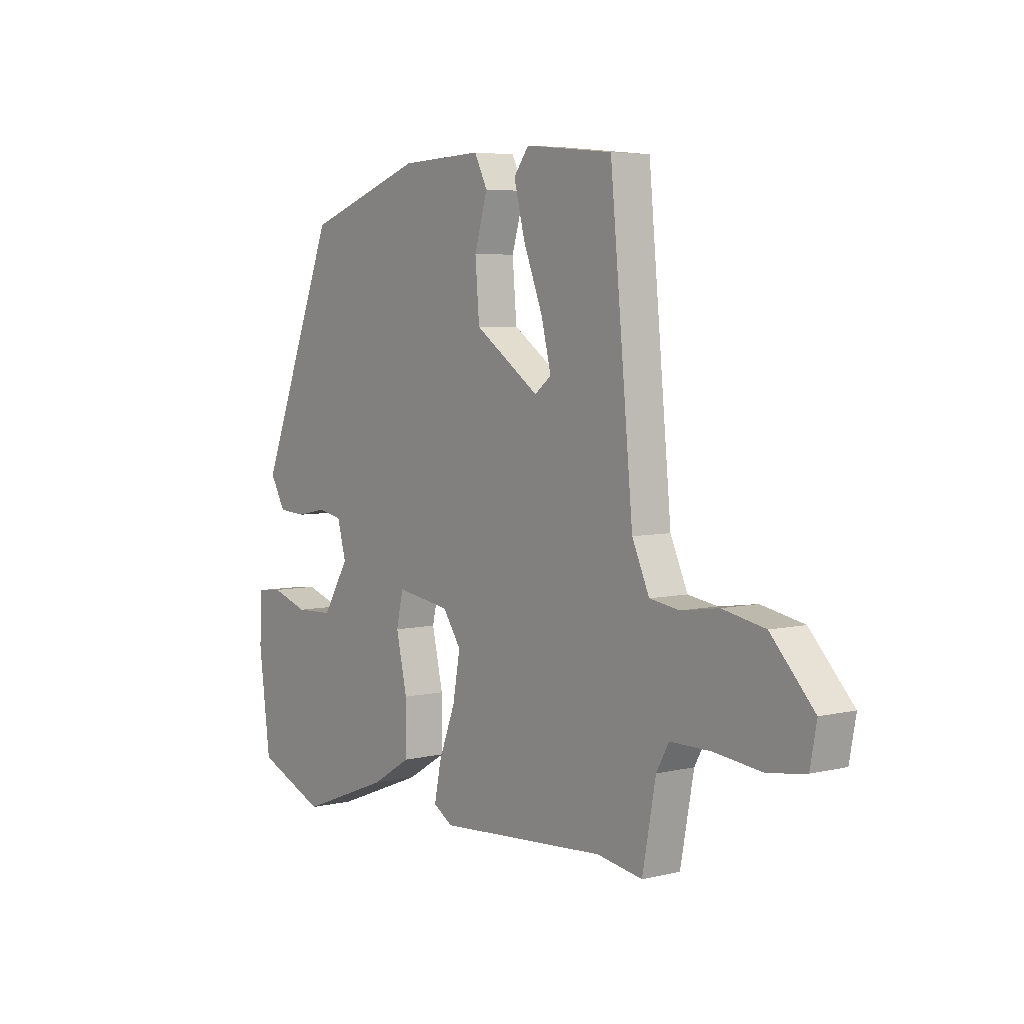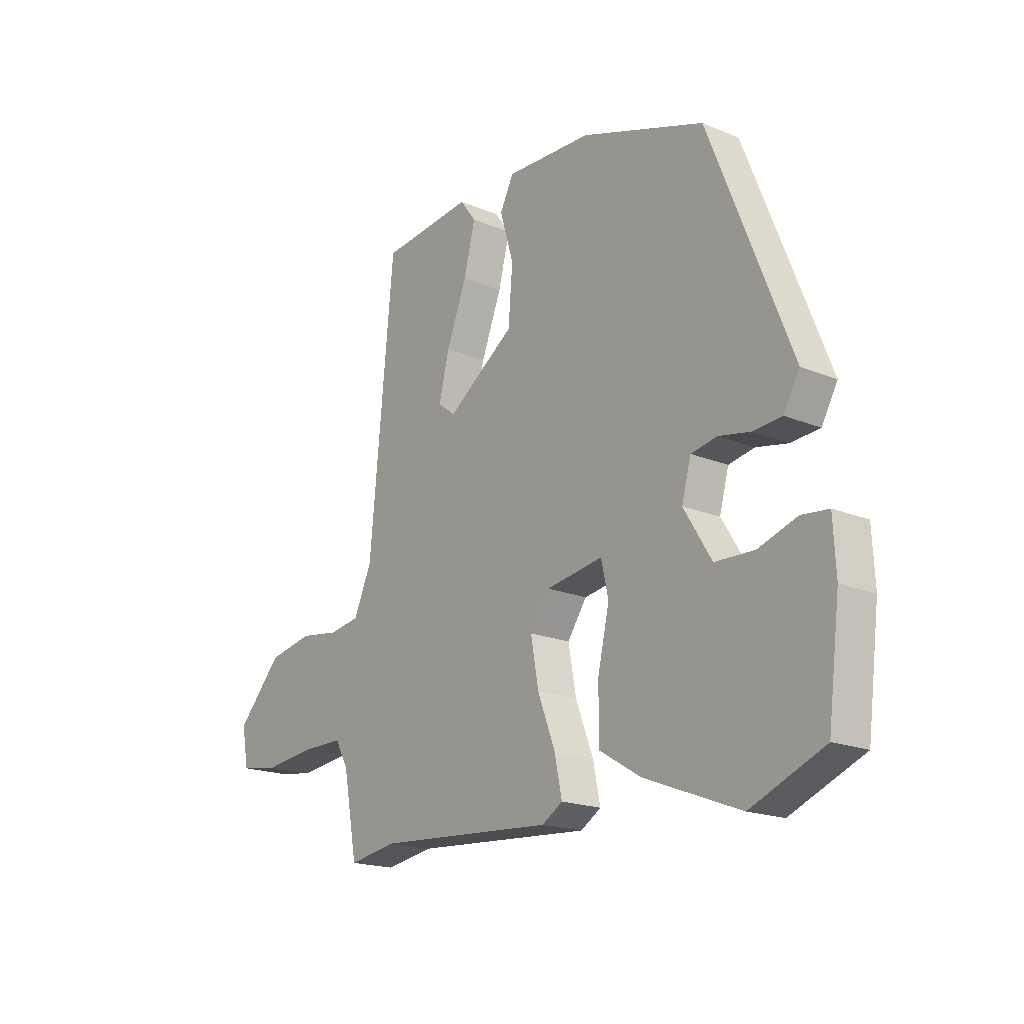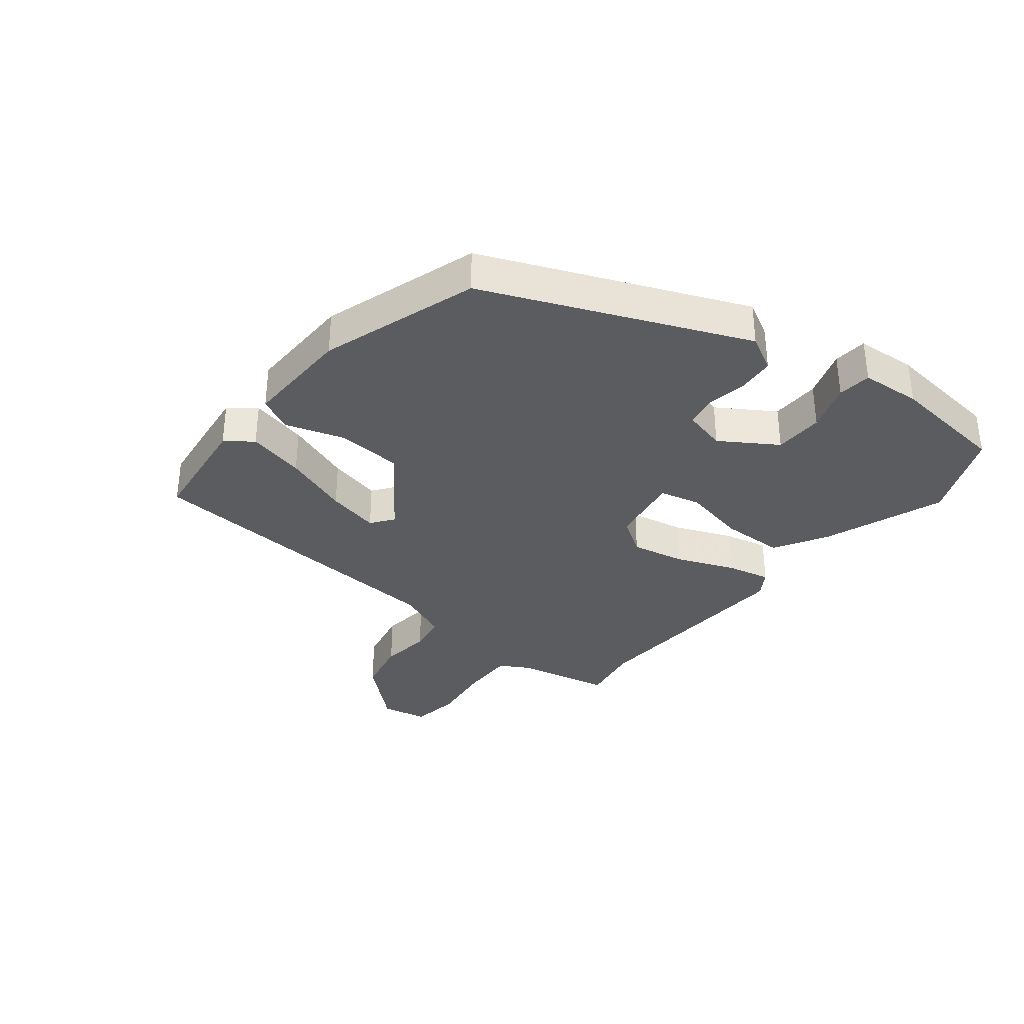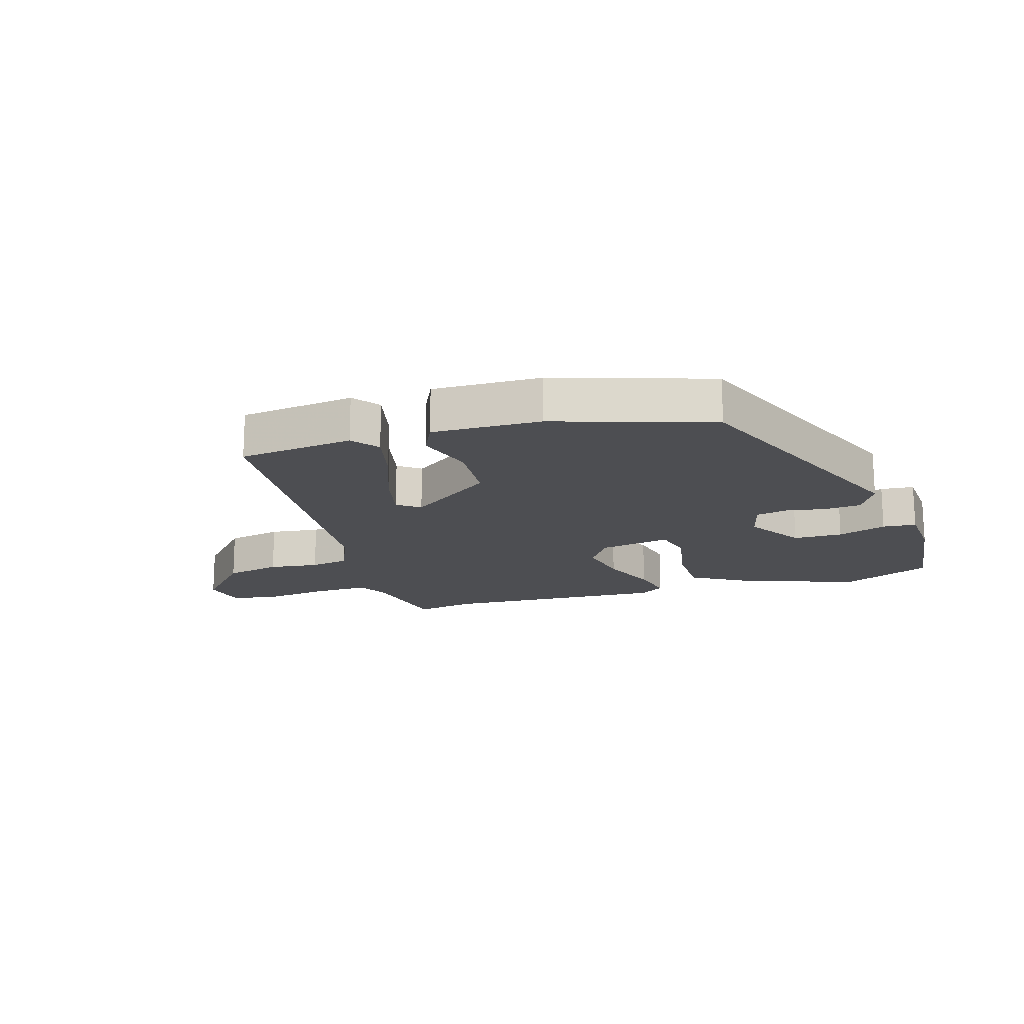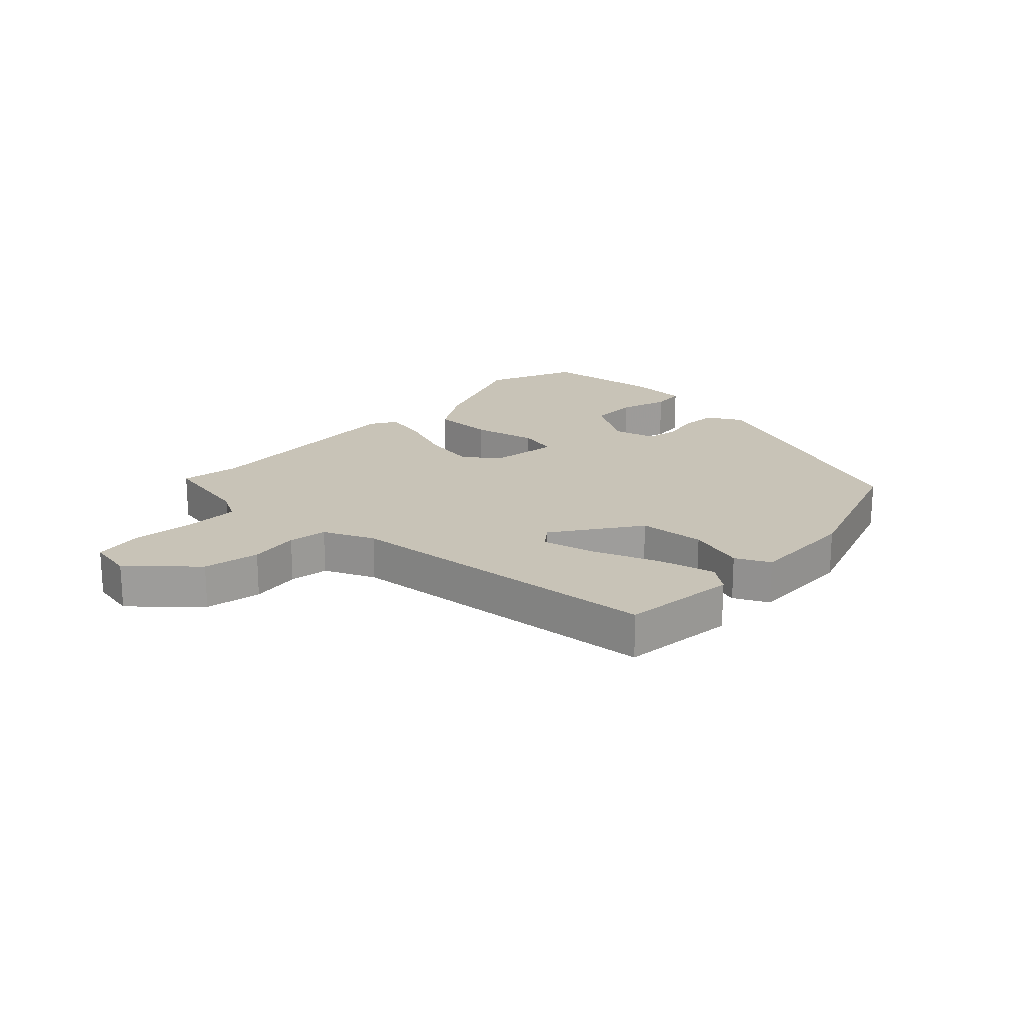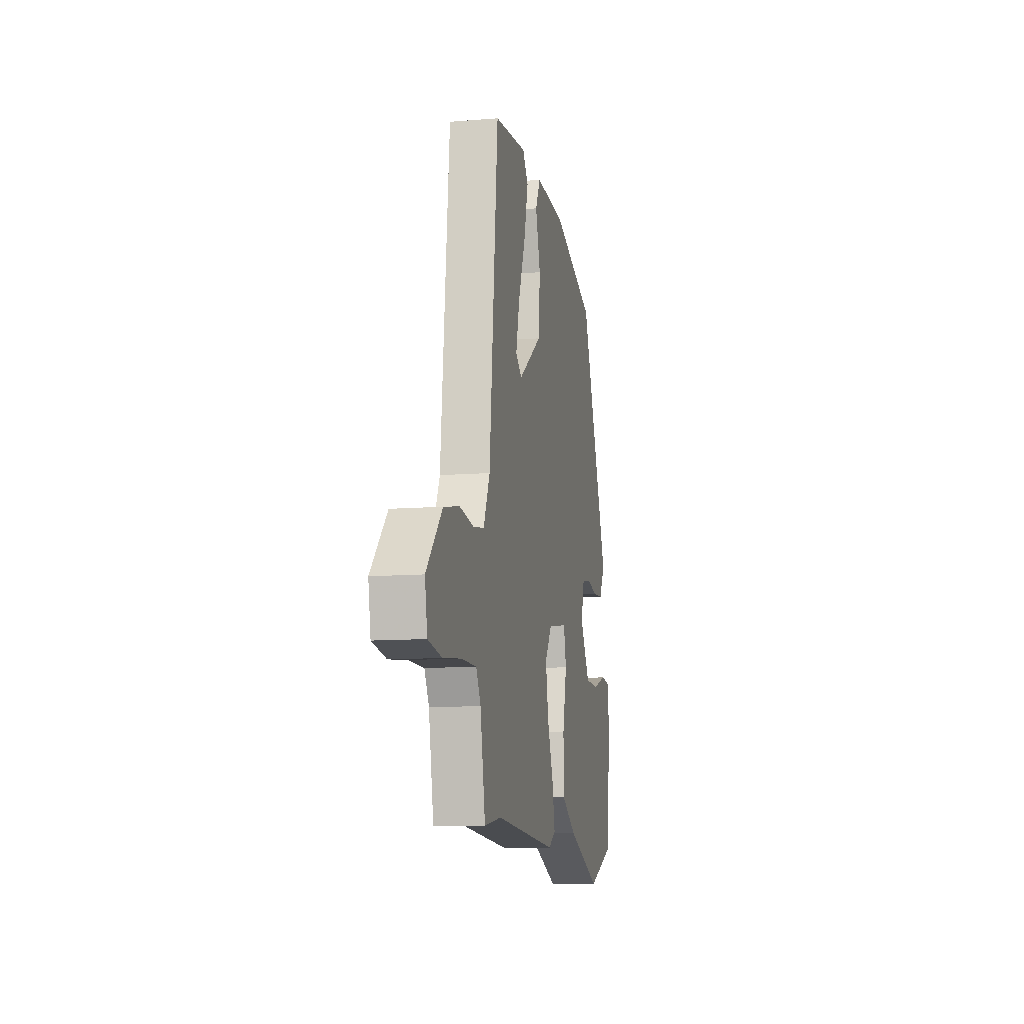
<metadata>
{"format":"obj","ext":"obj","renderer":"f3d","projection":"perspective","resolution":1024,"background":"white","views":[{"elev":5.2,"azim":-126.7,"up":"+Z"},{"elev":-18.7,"azim":51.8,"up":"+Z"},{"elev":-34.1,"azim":52.5,"up":"+Y"},{"elev":-17.1,"azim":18.1,"up":"+Y"},{"elev":19.6,"azim":-46.2,"up":"+Y"},{"elev":-10.8,"azim":-78.5,"up":"+Z"}]}
</metadata>
<code>
v 0.328 0.07 0.432
v 0.496 0.07 0.007
v 0.463 0.07 -0.051
v 0.403 0.07 -0.055
v 0.338 0.07 -0.042
v 0.285 0.07 -0.052
v 0.266 0.07 -0.122
v 0.323 0.07 -0.215
v 0.404 0.07 -0.218
v 0.484 0.07 -0.192
v 0.539 0.07 -0.198
v 0.544 0.07 -0.297
v 0.519 0.07 -0.492
v 0.369 0.07 -0.554
v 0.173 0.07 -0.478
v 0.087 0.07 -0.426
v 0.087 0.07 -0.324
v 0.111 0.07 -0.218
v 0.096 0.07 -0.152
v -0.021 0.07 -0.17
v -0.061 0.07 -0.228
v -0.045 0.07 -0.317
v -0.009 0.07 -0.411
v 0.006 0.07 -0.484
v -0.036 0.07 -0.51
v -0.402 0.07 -0.484
v -0.501 0.07 -0.5
v -0.53 0.07 -0.345
v -0.557 0.07 -0.296
v -0.645 0.07 -0.296
v -0.75 0.07 -0.308
v -0.83 0.07 -0.295
v -0.844 0.07 -0.219
v -0.751 0.07 -0.119
v -0.659 0.07 -0.101
v -0.577 0.07 -0.113
v -0.513 0.07 -0.103
v -0.476 0.07 -0.02
v -0.426 0.07 0.51
v -0.236 0.07 0.53
v -0.203 0.07 0.486
v -0.227 0.07 0.392
v -0.269 0.07 0.284
v -0.29 0.07 0.198
v -0.254 0.07 0.17
v -0.114 0.07 0.267
v -0.105 0.07 0.376
v -0.133 0.07 0.471
v -0.105 0.07 0.527
v 0.073 0.07 0.52
v 0.328 0 0.432
v 0.496 0 0.007
v 0.463 0 -0.051
v 0.403 0 -0.055
v 0.338 0 -0.042
v 0.285 0 -0.052
v 0.266 0 -0.122
v 0.323 0 -0.215
v 0.404 0 -0.218
v 0.484 0 -0.192
v 0.539 0 -0.198
v 0.544 0 -0.297
v 0.519 0 -0.492
v 0.369 0 -0.554
v 0.173 0 -0.478
v 0.087 0 -0.426
v 0.087 0 -0.324
v 0.111 0 -0.218
v 0.096 0 -0.152
v -0.021 0 -0.17
v -0.061 0 -0.228
v -0.045 0 -0.317
v -0.009 0 -0.411
v 0.006 0 -0.484
v -0.036 0 -0.51
v -0.402 0 -0.484
v -0.501 0 -0.5
v -0.53 0 -0.345
v -0.557 0 -0.296
v -0.645 0 -0.296
v -0.75 0 -0.308
v -0.83 0 -0.295
v -0.844 0 -0.219
v -0.751 0 -0.119
v -0.659 0 -0.101
v -0.577 0 -0.113
v -0.513 0 -0.103
v -0.476 0 -0.02
v -0.426 0 0.51
v -0.236 0 0.53
v -0.203 0 0.486
v -0.227 0 0.392
v -0.269 0 0.284
v -0.29 0 0.198
v -0.254 0 0.17
v -0.114 0 0.267
v -0.105 0 0.376
v -0.133 0 0.471
v -0.105 0 0.527
v 0.073 0 0.52
f 3 4 5
f 2 3 5
f 1 2 5
f 50 1 5
f 49 50 5
f 48 49 5
f 47 48 5
f 46 47 5 6
f 45 46 6 7
f 41 42 43
f 40 41 43
f 39 40 43
f 38 39 43
f 37 38 43 44
f 34 35 36
f 33 34 36
f 32 33 36
f 31 32 36
f 30 31 36
f 29 30 36 37
f 37 44 45
f 29 37 45
f 28 29 45
f 24 25 26
f 23 24 26
f 22 23 26
f 27 28 45
f 26 27 45
f 22 26 45
f 21 22 45
f 16 17 18
f 15 16 18
f 14 15 18
f 13 14 18
f 12 13 18
f 12 18 19
f 9 10 11 12
f 8 9 12
f 8 12 19
f 7 8 19
f 45 7 19 20
f 20 21 45
f 55 54 53
f 55 53 52
f 55 52 51
f 55 51 100
f 55 100 99
f 55 99 98
f 55 98 97
f 56 55 97 96
f 57 56 96 95
f 93 92 91
f 93 91 90
f 93 90 89
f 93 89 88
f 94 93 88 87
f 86 85 84
f 86 84 83
f 86 83 82
f 86 82 81
f 86 81 80
f 87 86 80 79
f 95 94 87
f 95 87 79
f 95 79 78
f 76 75 74
f 76 74 73
f 76 73 72
f 95 78 77
f 95 77 76
f 95 76 72
f 95 72 71
f 68 67 66
f 68 66 65
f 68 65 64
f 68 64 63
f 68 63 62
f 69 68 62
f 62 61 60 59
f 62 59 58
f 69 62 58
f 69 58 57
f 70 69 57 95
f 95 71 70
f 1 51 52 2
f 2 52 53 3
f 3 53 54 4
f 4 54 55 5
f 5 55 56 6
f 6 56 57 7
f 7 57 58 8
f 8 58 59 9
f 9 59 60 10
f 10 60 61 11
f 11 61 62 12
f 12 62 63 13
f 13 63 64 14
f 14 64 65 15
f 15 65 66 16
f 16 66 67 17
f 17 67 68 18
f 18 68 69 19
f 19 69 70 20
f 20 70 71 21
f 21 71 72 22
f 22 72 73 23
f 23 73 74 24
f 24 74 75 25
f 25 75 76 26
f 26 76 77 27
f 27 77 78 28
f 28 78 79 29
f 29 79 80 30
f 30 80 81 31
f 31 81 82 32
f 32 82 83 33
f 33 83 84 34
f 34 84 85 35
f 35 85 86 36
f 36 86 87 37
f 37 87 88 38
f 38 88 89 39
f 39 89 90 40
f 40 90 91 41
f 41 91 92 42
f 42 92 93 43
f 43 93 94 44
f 44 94 95 45
f 45 95 96 46
f 46 96 97 47
f 47 97 98 48
f 48 98 99 49
f 49 99 100 50
f 50 100 51 1

</code>
